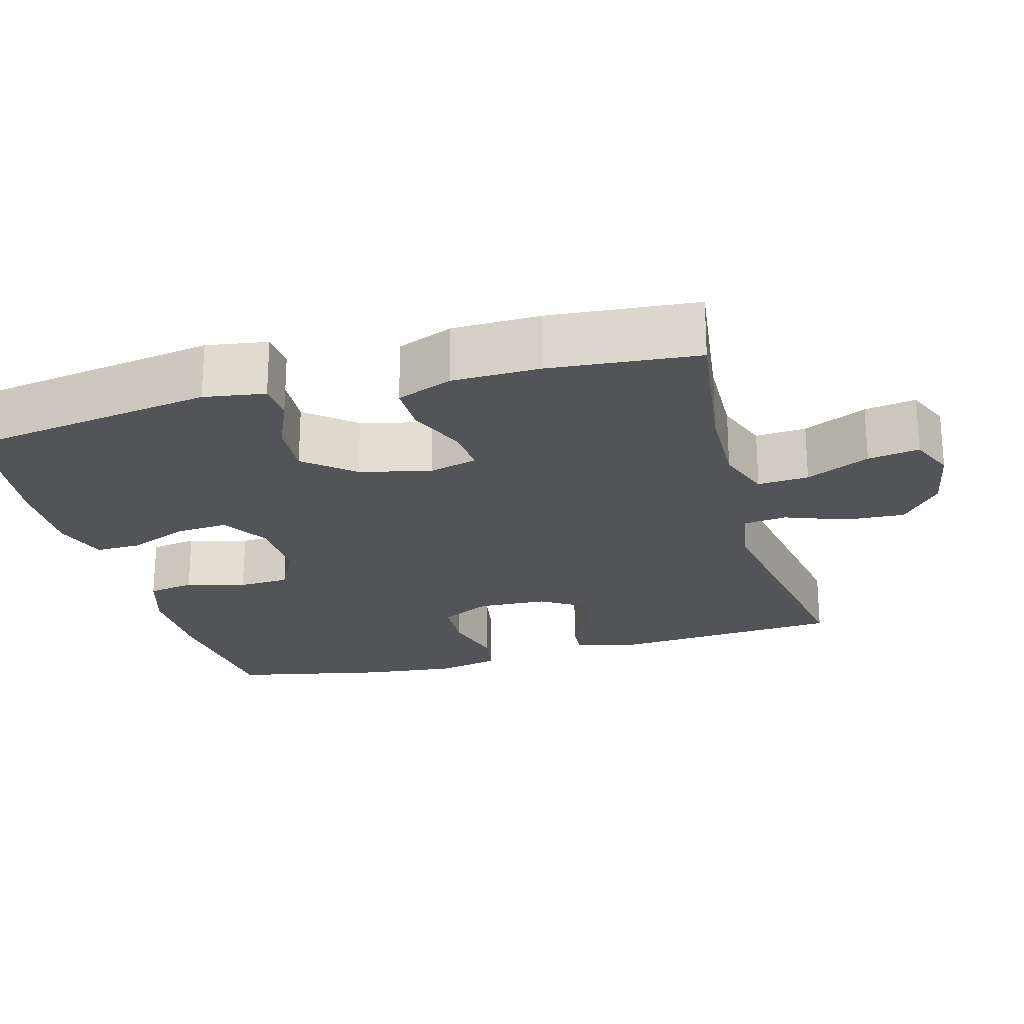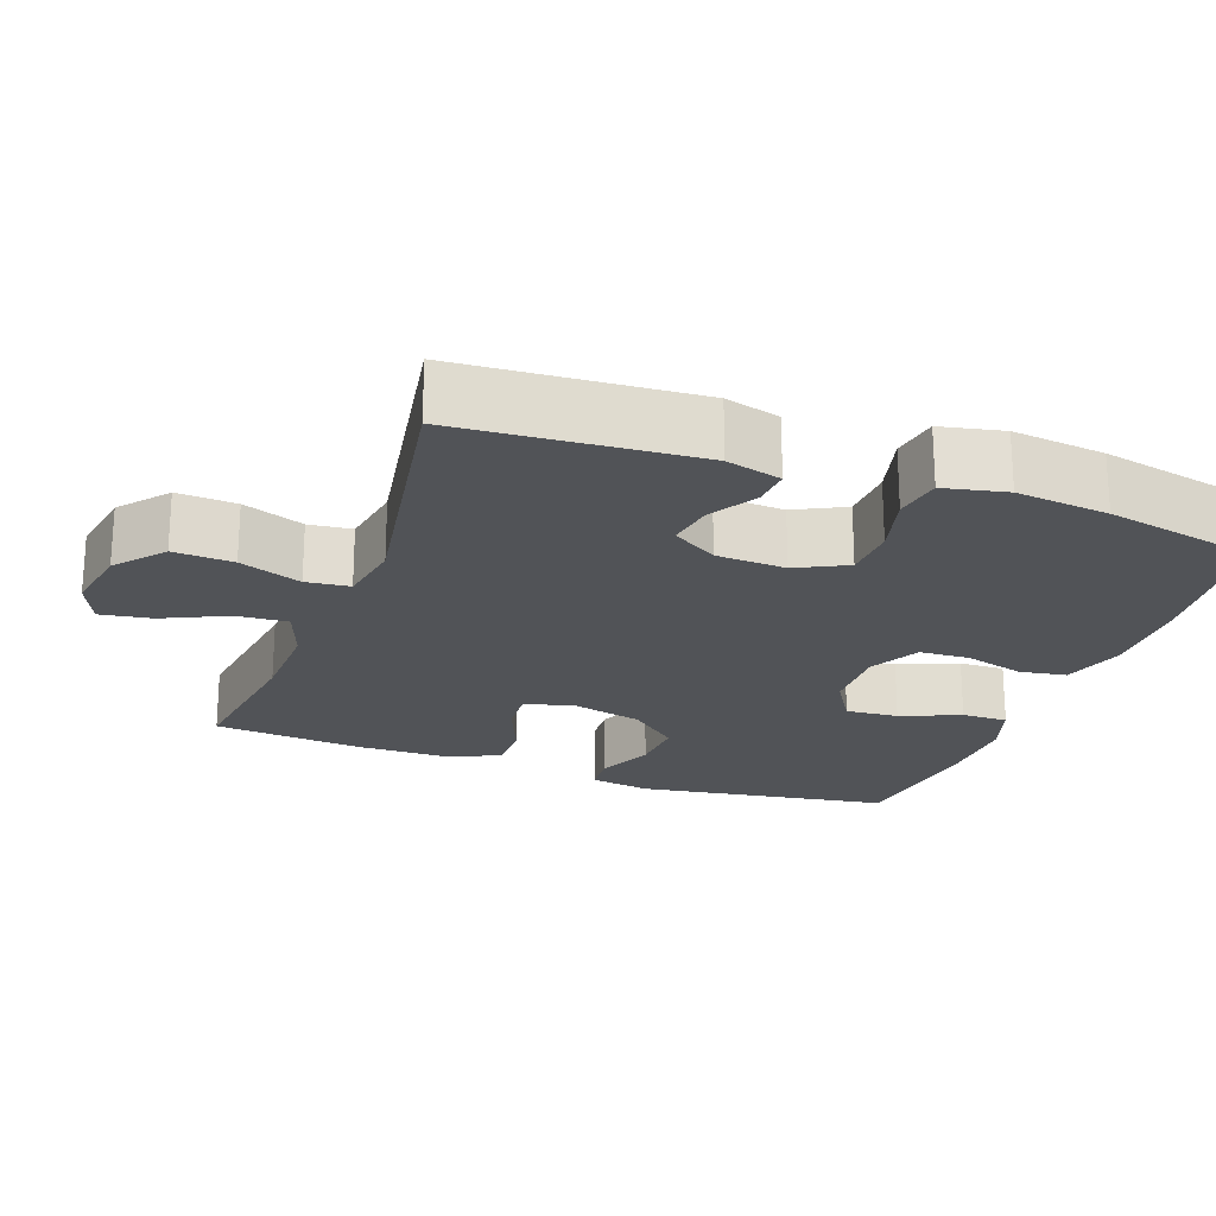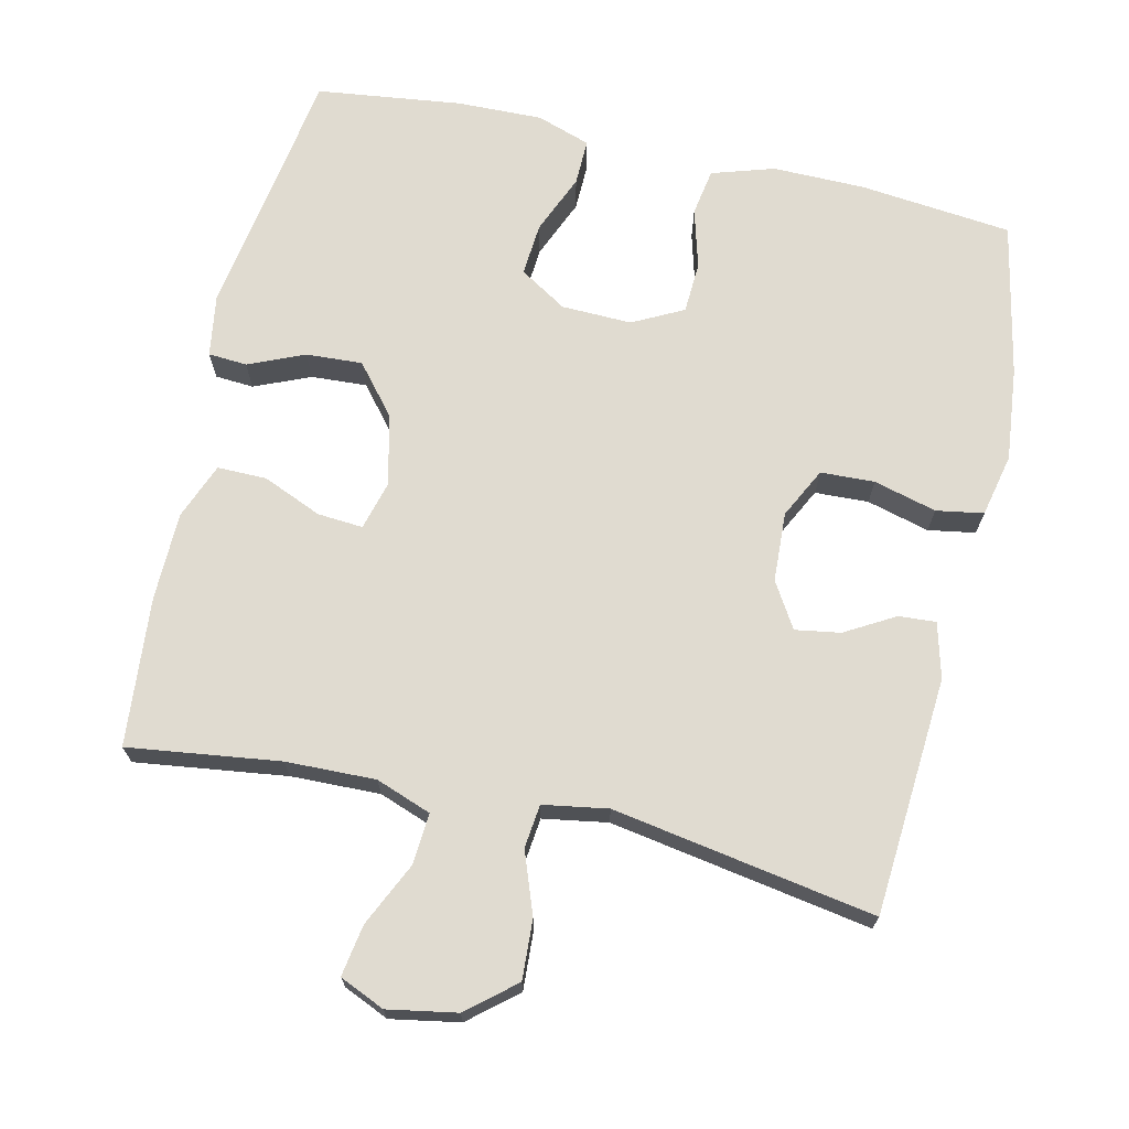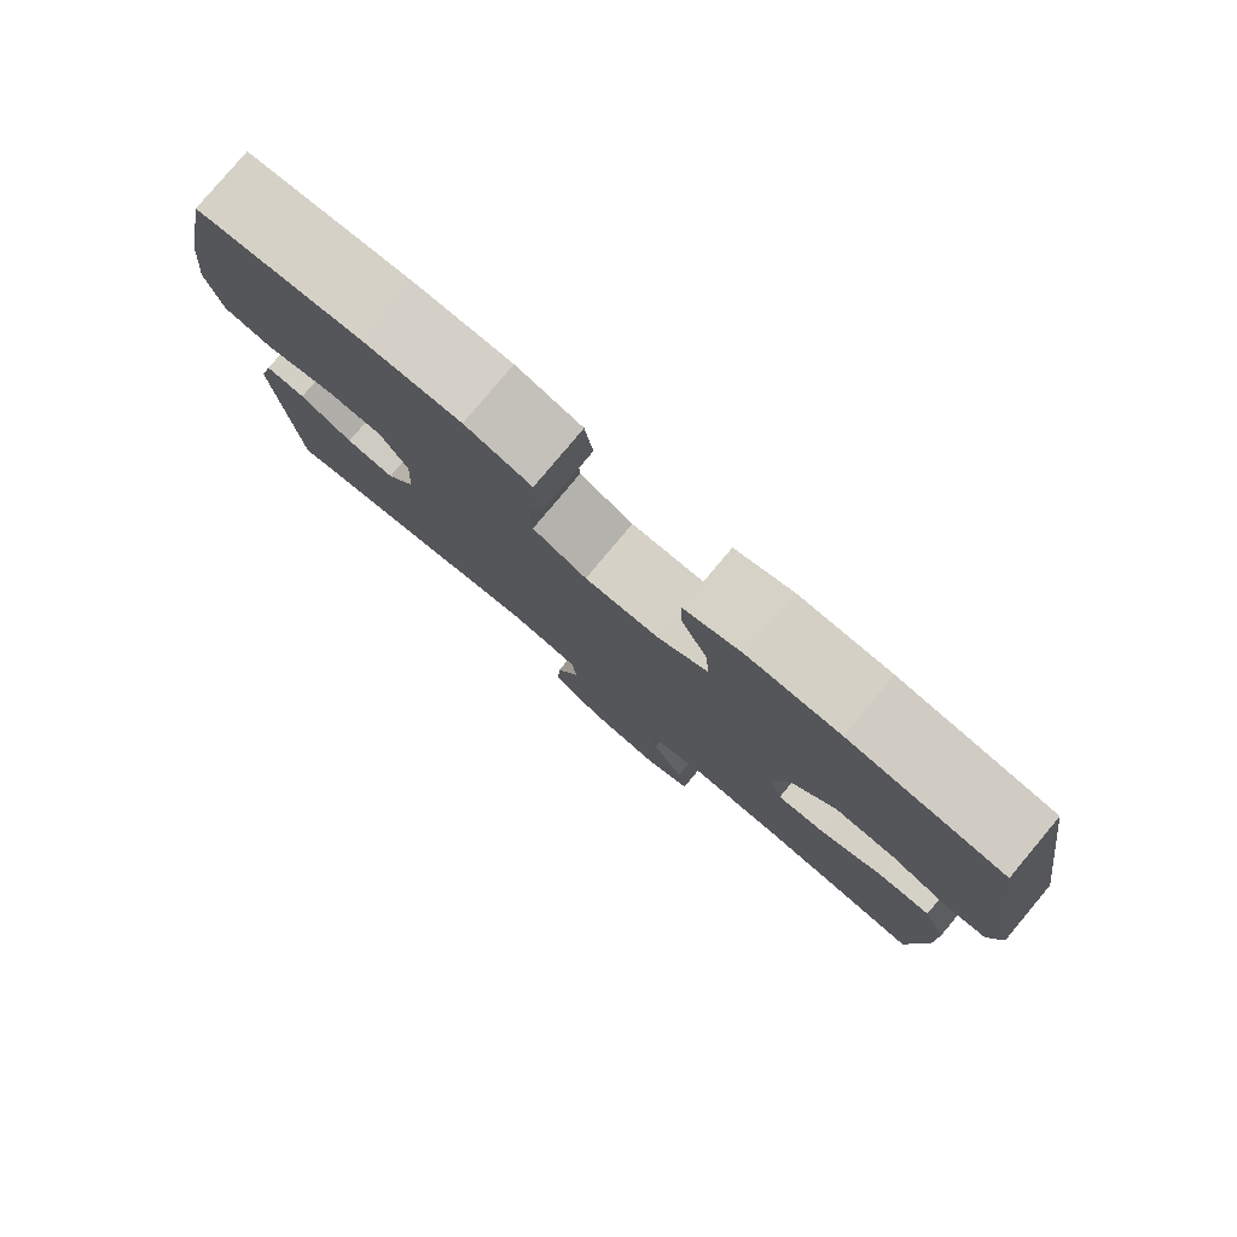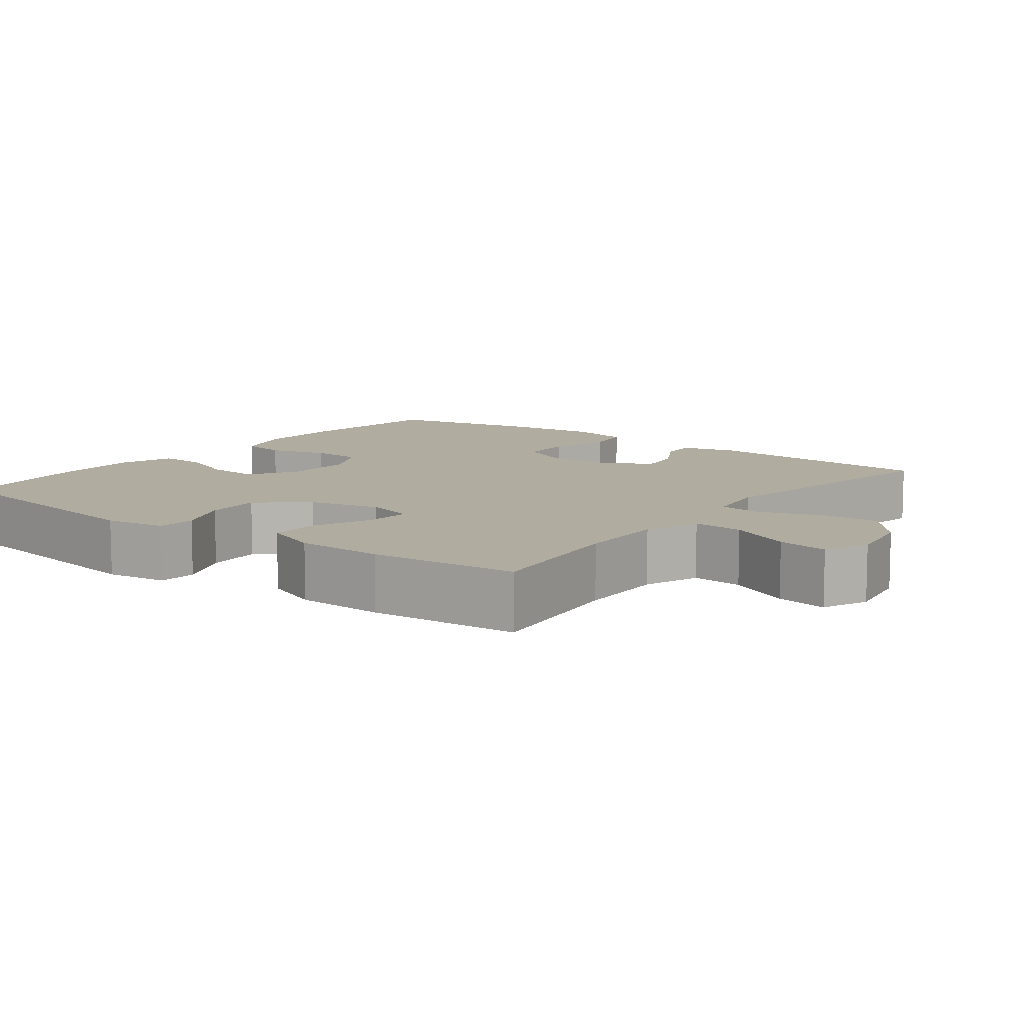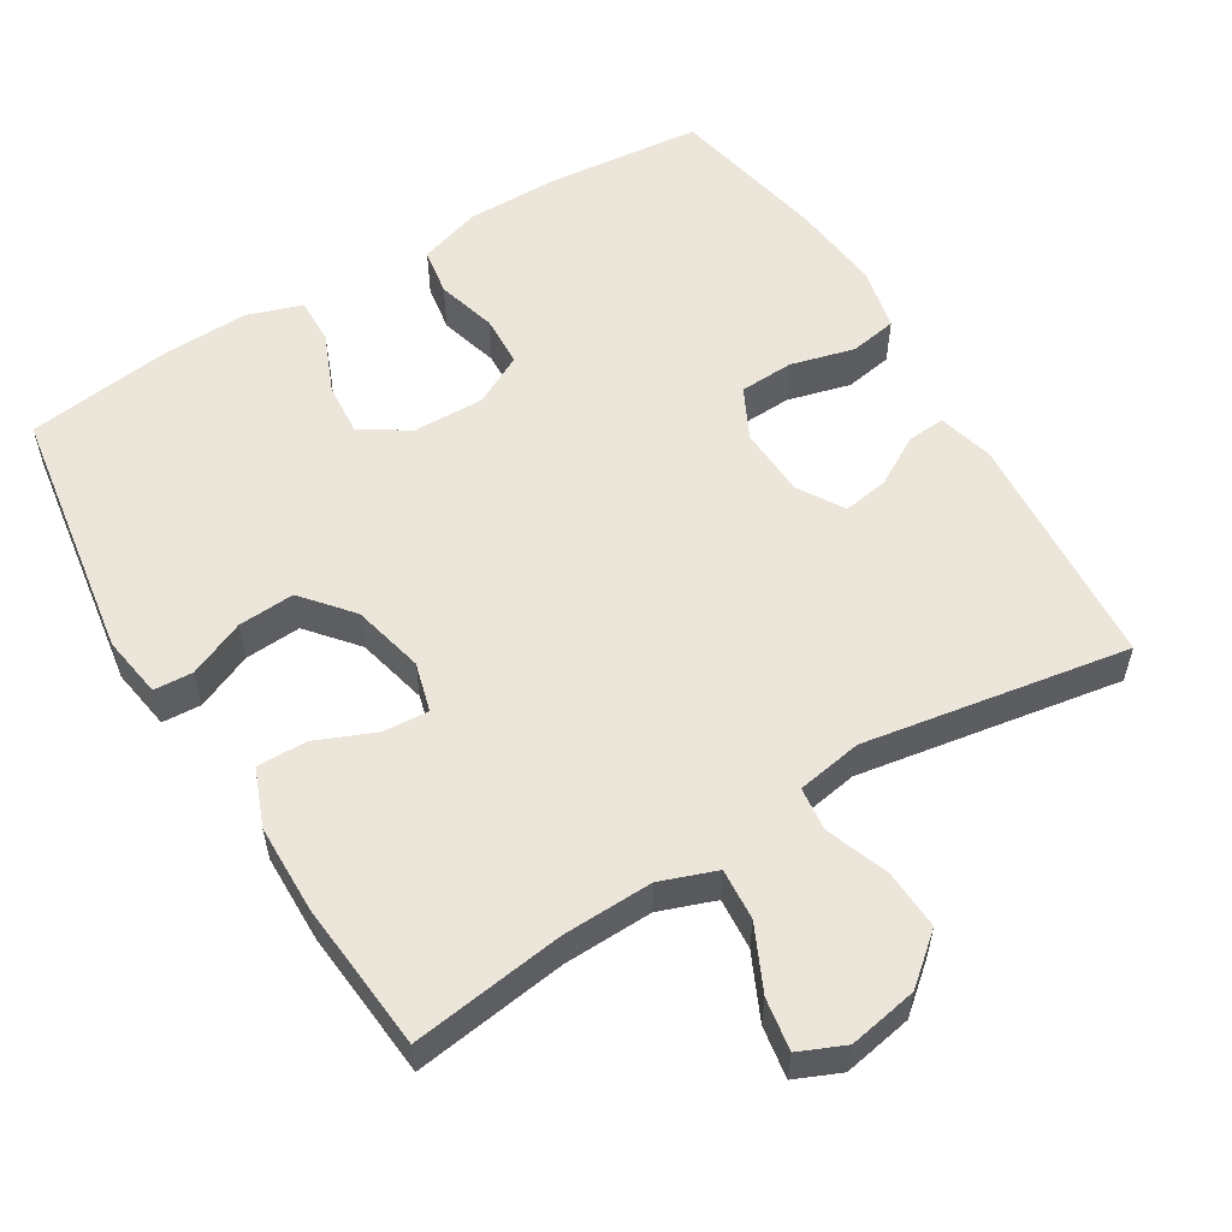
<metadata>
{"format":"obj","ext":"obj","renderer":"f3d","projection":"perspective","resolution":1024,"background":"white","views":[{"elev":-23.0,"azim":105.3,"up":"+Y"},{"elev":-22.1,"azim":-110.1,"up":"+Y"},{"elev":70.2,"azim":-167.1,"up":"+Y"},{"elev":80.0,"azim":40.0,"up":"+Z"},{"elev":9.9,"azim":127.5,"up":"+Y"},{"elev":56.5,"azim":148.6,"up":"+Y"}]}
</metadata>
<code>
o path4314
v -0.138 0.0375 -0.4134
v -0.04809 0.0375 -0.4285
v -0.04128 0.0375 -0.4887
v -0.07278 0.0375 -0.5742
v -0.07742 0.0375 -0.6568
v -0.01134 0.0375 -0.7119
v 0.0842 0.0375 -0.7292
v 0.1467 0.0375 -0.702
v 0.1349 0.0375 -0.6304
v 0.09355 0.0375 -0.5421
v 0.08844 0.0375 -0.4713
v 0.1654 0.0375 -0.4432
v 0.2896 0.0375 -0.4467
v 0.5002 0.0375 -0.475
v 0.5181 0.0375 -0.2689
v 0.5158 0.0375 -0.1465
v 0.485 0.0375 -0.06878
v 0.4167 0.0375 -0.06929
v 0.3349 0.0375 -0.1038
v 0.272 0.0375 -0.1085
v 0.2535 0.0375 -0.04088
v 0.277 0.0375 0.0579
v 0.3334 0.0375 0.1255
v 0.411 0.0375 0.1208
v 0.4886 0.0375 0.08767
v 0.5422 0.0375 0.09118
v 0.5554 0.0375 0.1763
v 0.5002 0.0375 0.5269
v 0.3 0.0375 0.5523
v 0.1814 0.0375 0.5554
v 0.1064 0.0375 0.5304
v 0.1078 0.0375 0.4666
v 0.1424 0.0375 0.3843
v 0.1479 0.0375 0.3112
v 0.08254 0.0375 0.2708
v -0.01478 0.0375 0.2683
v -0.08482 0.0375 0.3045
v -0.08822 0.0375 0.3754
v -0.06527 0.0375 0.4574
v -0.0761 0.0375 0.5224
v -0.1622 0.0375 0.5495
v -0.29 0.0375 0.5487
v -0.5015 0.0375 0.5269
v -0.5455 0.0375 0.3137
v -0.5595 0.0375 0.1849
v -0.5407 0.0375 0.09805
v -0.4754 0.0375 0.0869
v -0.3883 0.0375 0.1099
v -0.3136 0.0375 0.1068
v -0.2786 0.0375 0.03706
v -0.2835 0.0375 -0.05917
v -0.3218 0.0375 -0.1218
v -0.3845 0.0375 -0.1116
v -0.4526 0.0375 -0.07233
v -0.5045 0.0375 -0.06852
v -0.5248 0.0375 -0.145
v -0.5015 0.0375 -0.475
v -0.138 -0.0375 -0.4134
v -0.04809 -0.0375 -0.4285
v -0.04128 -0.0375 -0.4887
v -0.07278 -0.0375 -0.5742
v -0.07742 -0.0375 -0.6568
v -0.01134 -0.0375 -0.7119
v 0.0842 -0.0375 -0.7292
v 0.1467 -0.0375 -0.702
v 0.1349 -0.0375 -0.6304
v 0.09355 -0.0375 -0.5421
v 0.08844 -0.0375 -0.4713
v 0.1654 -0.0375 -0.4432
v 0.2896 -0.0375 -0.4467
v 0.5002 -0.0375 -0.475
v 0.5181 -0.0375 -0.2689
v 0.5158 -0.0375 -0.1465
v 0.485 -0.0375 -0.06878
v 0.4167 -0.0375 -0.06929
v 0.3349 -0.0375 -0.1038
v 0.272 -0.0375 -0.1085
v 0.2535 -0.0375 -0.04088
v 0.277 -0.0375 0.0579
v 0.3334 -0.0375 0.1255
v 0.411 -0.0375 0.1208
v 0.4886 -0.0375 0.08767
v 0.5422 -0.0375 0.09118
v 0.5554 -0.0375 0.1763
v 0.5002 -0.0375 0.5269
v 0.3 -0.0375 0.5523
v 0.1814 -0.0375 0.5554
v 0.1064 -0.0375 0.5304
v 0.1078 -0.0375 0.4666
v 0.1424 -0.0375 0.3843
v 0.1479 -0.0375 0.3112
v 0.08254 -0.0375 0.2708
v -0.01478 -0.0375 0.2683
v -0.08482 -0.0375 0.3045
v -0.08822 -0.0375 0.3754
v -0.06527 -0.0375 0.4574
v -0.0761 -0.0375 0.5224
v -0.1622 -0.0375 0.5495
v -0.29 -0.0375 0.5487
v -0.5015 -0.0375 0.5269
v -0.5455 -0.0375 0.3137
v -0.5595 -0.0375 0.1849
v -0.5407 -0.0375 0.09805
v -0.4754 -0.0375 0.0869
v -0.3883 -0.0375 0.1099
v -0.3136 -0.0375 0.1068
v -0.2786 -0.0375 0.03706
v -0.2835 -0.0375 -0.05917
v -0.3218 -0.0375 -0.1218
v -0.3845 -0.0375 -0.1116
v -0.4526 -0.0375 -0.07233
v -0.5045 -0.0375 -0.06852
v -0.5248 -0.0375 -0.145
v -0.5015 -0.0375 -0.475
v 0.5422 0.0375 0.09118
v 0.5422 0.0375 0.09118
v 0.5554 0.0375 0.1763
v 0.4886 0.0375 0.08767
v 0.5181 0.0375 -0.2689
v 0.5158 0.0375 -0.1465
v 0.485 0.0375 -0.06878
v 0.485 0.0375 -0.06878
v 0.5002 0.0375 -0.475
v 0.5002 0.0375 -0.475
v 0.5002 0.0375 0.5269
v 0.5002 0.0375 0.5269
v 0.411 0.0375 0.1208
v 0.4167 0.0375 -0.06929
v 0.3349 0.0375 -0.1038
v 0.3334 0.0375 0.1255
v 0.3 0.0375 0.5523
v 0.2896 0.0375 -0.4467
v 0.272 0.0375 -0.1085
v 0.272 0.0375 -0.1085
v 0.277 0.0375 0.0579
v 0.1814 0.0375 0.5554
v 0.1654 0.0375 -0.4432
v 0.2535 0.0375 -0.04088
v 0.1424 0.0375 0.3843
v 0.1479 0.0375 0.3112
v 0.1479 0.0375 0.3112
v 0.1064 0.0375 0.5304
v 0.1064 0.0375 0.5304
v 0.08844 0.0375 -0.4713
v 0.08844 0.0375 -0.4713
v 0.08254 0.0375 0.2708
v 0.0842 0.0375 -0.7292
v 0.1467 0.0375 -0.702
v 0.1467 0.0375 -0.702
v 0.1349 0.0375 -0.6304
v 0.1078 0.0375 0.4666
v 0.09355 0.0375 -0.5421
v -0.01134 0.0375 -0.7119
v -0.01478 0.0375 0.2683
v -0.07742 0.0375 -0.6568
v -0.08482 0.0375 0.3045
v -0.07278 0.0375 -0.5742
v -0.04128 0.0375 -0.4887
v -0.04809 0.0375 -0.4285
v -0.04809 0.0375 -0.4285
v -0.138 0.0375 -0.4134
v -0.08822 0.0375 0.3754
v -0.06527 0.0375 0.4574
v -0.0761 0.0375 0.5224
v -0.0761 0.0375 0.5224
v -0.1622 0.0375 0.5495
v -0.29 0.0375 0.5487
v -0.2786 0.0375 0.03706
v -0.2835 0.0375 -0.05917
v -0.3136 0.0375 0.1068
v -0.3136 0.0375 0.1068
v -0.3218 0.0375 -0.1218
v -0.3218 0.0375 -0.1218
v -0.3883 0.0375 0.1099
v -0.3845 0.0375 -0.1116
v -0.4526 0.0375 -0.07233
v -0.4754 0.0375 0.0869
v -0.5045 0.0375 -0.06852
v -0.5045 0.0375 -0.06852
v -0.5015 0.0375 -0.475
v -0.5015 0.0375 -0.475
v -0.5407 0.0375 0.09805
v -0.5407 0.0375 0.09805
v -0.5015 0.0375 0.5269
v -0.5015 0.0375 0.5269
v -0.5248 0.0375 -0.145
v -0.5455 0.0375 0.3137
v -0.5595 0.0375 0.1849
v 0.5422 -0.0375 0.09118
v 0.5422 -0.0375 0.09118
v 0.5554 -0.0375 0.1763
v 0.4886 -0.0375 0.08767
v 0.5181 -0.0375 -0.2689
v 0.5158 -0.0375 -0.1465
v 0.485 -0.0375 -0.06878
v 0.485 -0.0375 -0.06878
v 0.5002 -0.0375 -0.475
v 0.5002 -0.0375 -0.475
v 0.5002 -0.0375 0.5269
v 0.5002 -0.0375 0.5269
v 0.411 -0.0375 0.1208
v 0.4167 -0.0375 -0.06929
v 0.3349 -0.0375 -0.1038
v 0.3334 -0.0375 0.1255
v 0.3 -0.0375 0.5523
v 0.2896 -0.0375 -0.4467
v 0.272 -0.0375 -0.1085
v 0.272 -0.0375 -0.1085
v 0.277 -0.0375 0.0579
v 0.1814 -0.0375 0.5554
v 0.1654 -0.0375 -0.4432
v 0.2535 -0.0375 -0.04088
v 0.1424 -0.0375 0.3843
v 0.1479 -0.0375 0.3112
v 0.1479 -0.0375 0.3112
v 0.1064 -0.0375 0.5304
v 0.1064 -0.0375 0.5304
v 0.08844 -0.0375 -0.4713
v 0.08844 -0.0375 -0.4713
v 0.08254 -0.0375 0.2708
v 0.0842 -0.0375 -0.7292
v 0.1467 -0.0375 -0.702
v 0.1467 -0.0375 -0.702
v 0.1349 -0.0375 -0.6304
v 0.1078 -0.0375 0.4666
v 0.09355 -0.0375 -0.5421
v -0.01134 -0.0375 -0.7119
v -0.01478 -0.0375 0.2683
v -0.07742 -0.0375 -0.6568
v -0.08482 -0.0375 0.3045
v -0.07278 -0.0375 -0.5742
v -0.04128 -0.0375 -0.4887
v -0.04809 -0.0375 -0.4285
v -0.04809 -0.0375 -0.4285
v -0.138 -0.0375 -0.4134
v -0.08822 -0.0375 0.3754
v -0.06527 -0.0375 0.4574
v -0.0761 -0.0375 0.5224
v -0.0761 -0.0375 0.5224
v -0.1622 -0.0375 0.5495
v -0.29 -0.0375 0.5487
v -0.2786 -0.0375 0.03706
v -0.2835 -0.0375 -0.05917
v -0.3136 -0.0375 0.1068
v -0.3136 -0.0375 0.1068
v -0.3218 -0.0375 -0.1218
v -0.3218 -0.0375 -0.1218
v -0.3883 -0.0375 0.1099
v -0.3845 -0.0375 -0.1116
v -0.4526 -0.0375 -0.07233
v -0.4754 -0.0375 0.0869
v -0.5045 -0.0375 -0.06852
v -0.5045 -0.0375 -0.06852
v -0.5015 -0.0375 -0.475
v -0.5015 -0.0375 -0.475
v -0.5407 -0.0375 0.09805
v -0.5407 -0.0375 0.09805
v -0.5015 -0.0375 0.5269
v -0.5015 -0.0375 0.5269
v -0.5248 -0.0375 -0.145
v -0.5455 -0.0375 0.3137
v -0.5595 -0.0375 0.1849
f 232 231 226
f 205 204 199
f 235 243 246
f 209 220 212
f 242 230 244
f 248 261 262
f 254 249 260
f 220 209 214
f 201 199 204
f 193 203 206
f 206 207 211
f 224 221 222
f 230 236 241
f 205 214 204
f 261 244 241
f 240 237 238
f 218 233 232
f 189 191 192
f 203 194 202
f 248 262 251
f 207 233 211
f 212 242 243
f 192 191 201
f 212 233 207
f 260 250 252
f 226 231 227
f 191 199 201
f 218 232 226
f 240 236 237
f 212 243 233
f 226 227 224
f 216 225 210
f 261 241 258
f 227 231 229
f 241 236 240
f 244 261 248
f 251 262 256
f 212 220 228
f 233 243 235
f 213 214 205
f 228 230 242
f 211 233 218
f 204 214 209
f 235 246 254
f 254 246 249
f 249 250 260
f 241 244 230
f 212 228 242
f 202 194 195
f 210 213 205
f 213 210 225
f 207 206 203
f 194 203 193
f 193 206 197
f 224 227 221
f 116 27 84 190
f 25 26 83 82
f 15 16 73 72
f 16 122 196 73
f 124 15 72 198
f 27 126 200 84
f 24 25 82 81
f 17 18 75 74
f 18 19 76 75
f 23 24 81 80
f 28 29 86 85
f 13 14 71 70
f 19 134 208 76
f 22 23 80 79
f 29 30 87 86
f 12 13 70 69
f 21 22 79 78
f 20 21 78 77
f 33 141 215 90
f 30 143 217 87
f 145 12 69 219
f 34 35 92 91
f 7 149 223 64
f 8 9 66 65
f 32 33 90 89
f 31 32 89 88
f 9 10 67 66
f 10 11 68 67
f 6 7 64 63
f 35 36 93 92
f 5 6 63 62
f 36 37 94 93
f 4 5 62 61
f 3 4 61 60
f 160 3 60 234
f 1 2 59 58
f 38 39 96 95
f 39 165 239 96
f 40 41 98 97
f 37 38 95 94
f 41 42 99 98
f 50 51 108 107
f 171 50 107 245
f 51 173 247 108
f 48 49 106 105
f 52 53 110 109
f 53 54 111 110
f 47 48 105 104
f 54 179 253 111
f 181 1 58 255
f 183 47 104 257
f 42 185 259 99
f 55 56 113 112
f 56 57 114 113
f 43 44 101 100
f 45 46 103 102
f 44 45 102 101
f 158 152 157
f 131 125 130
f 161 172 169
f 135 138 146
f 168 170 156
f 174 188 187
f 180 186 175
f 146 140 135
f 127 130 125
f 119 132 129
f 132 137 133
f 150 148 147
f 156 167 162
f 131 130 140
f 187 167 170
f 166 164 163
f 144 158 159
f 115 118 117
f 129 128 120
f 174 177 188
f 133 137 159
f 138 169 168
f 118 127 117
f 138 133 159
f 186 178 176
f 152 153 157
f 117 127 125
f 144 152 158
f 166 163 162
f 138 159 169
f 152 150 153
f 142 136 151
f 187 184 167
f 153 155 157
f 167 166 162
f 170 174 187
f 177 182 188
f 138 154 146
f 159 161 169
f 139 131 140
f 154 168 156
f 137 144 159
f 130 135 140
f 161 180 172
f 180 175 172
f 175 186 176
f 167 156 170
f 138 168 154
f 128 121 120
f 136 131 139
f 139 151 136
f 133 129 132
f 120 119 129
f 119 123 132
f 150 147 153

</code>
